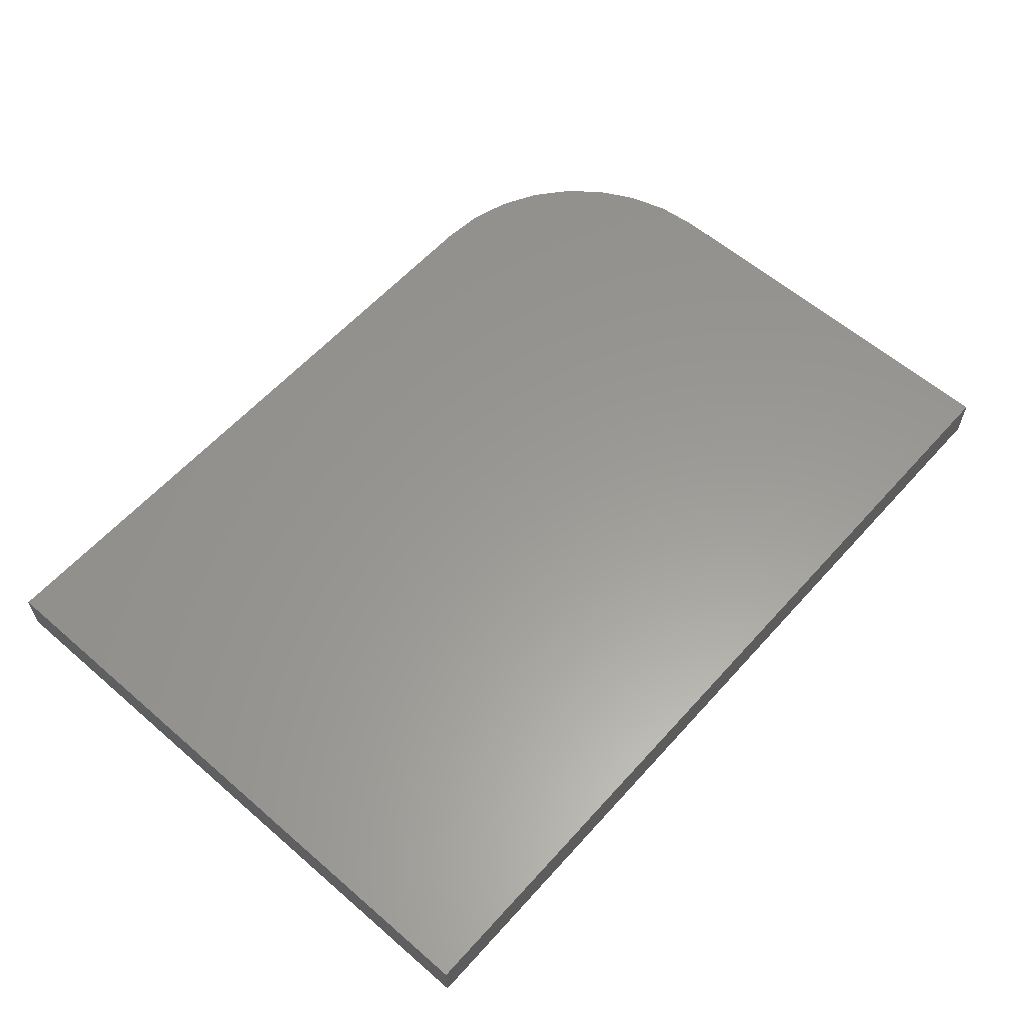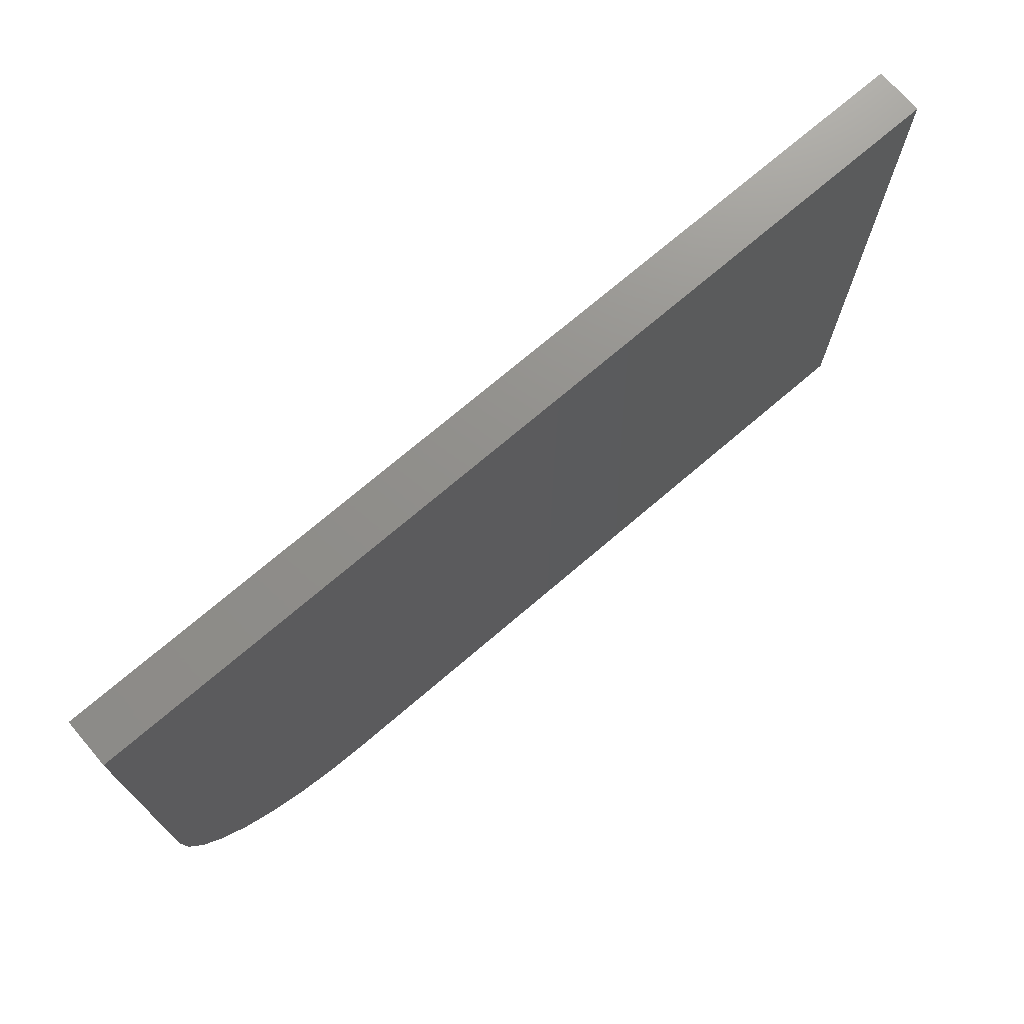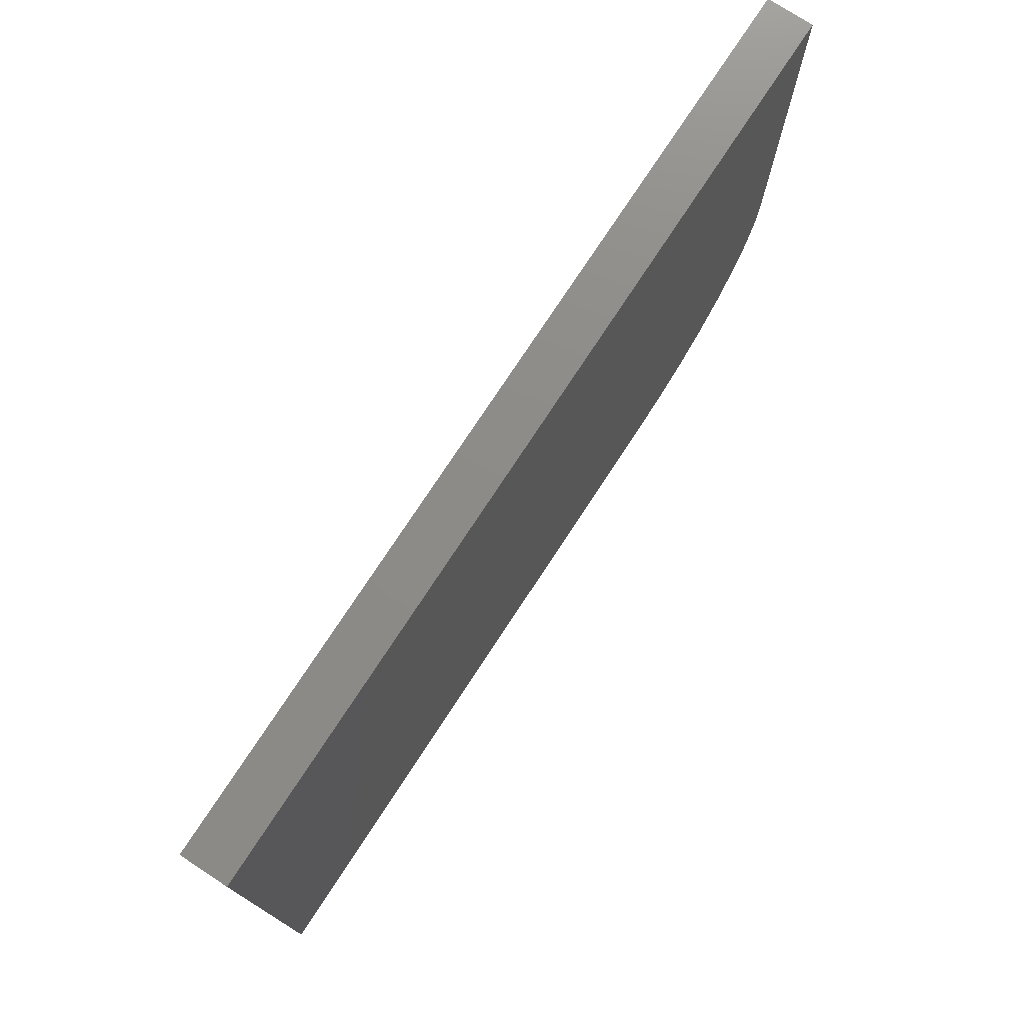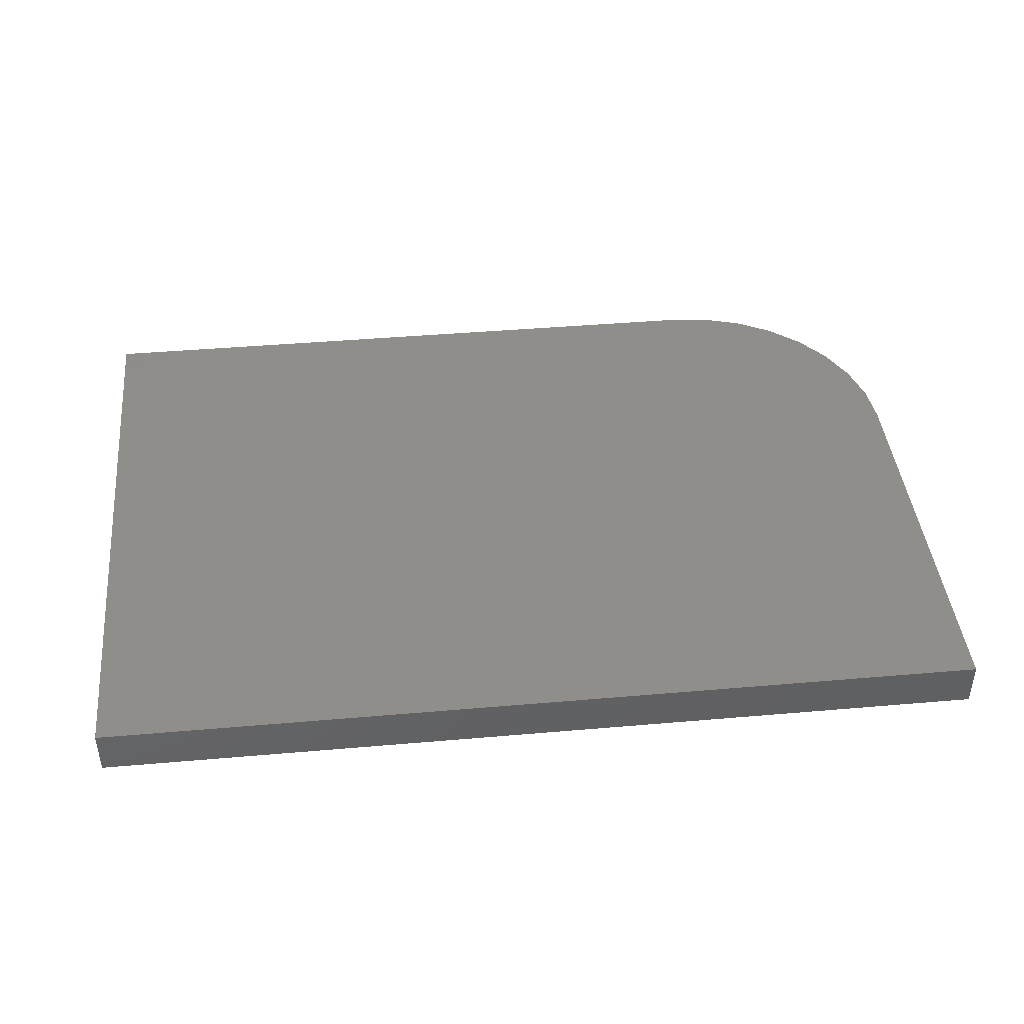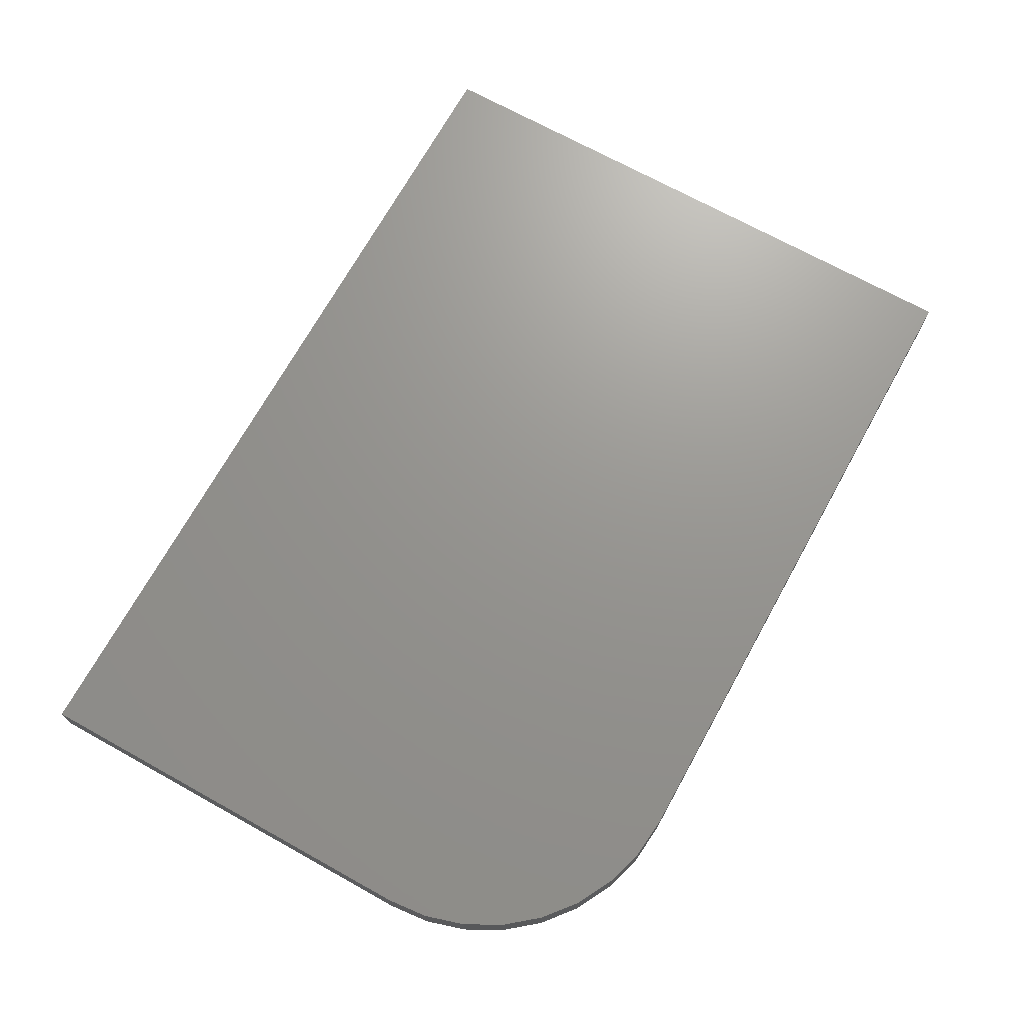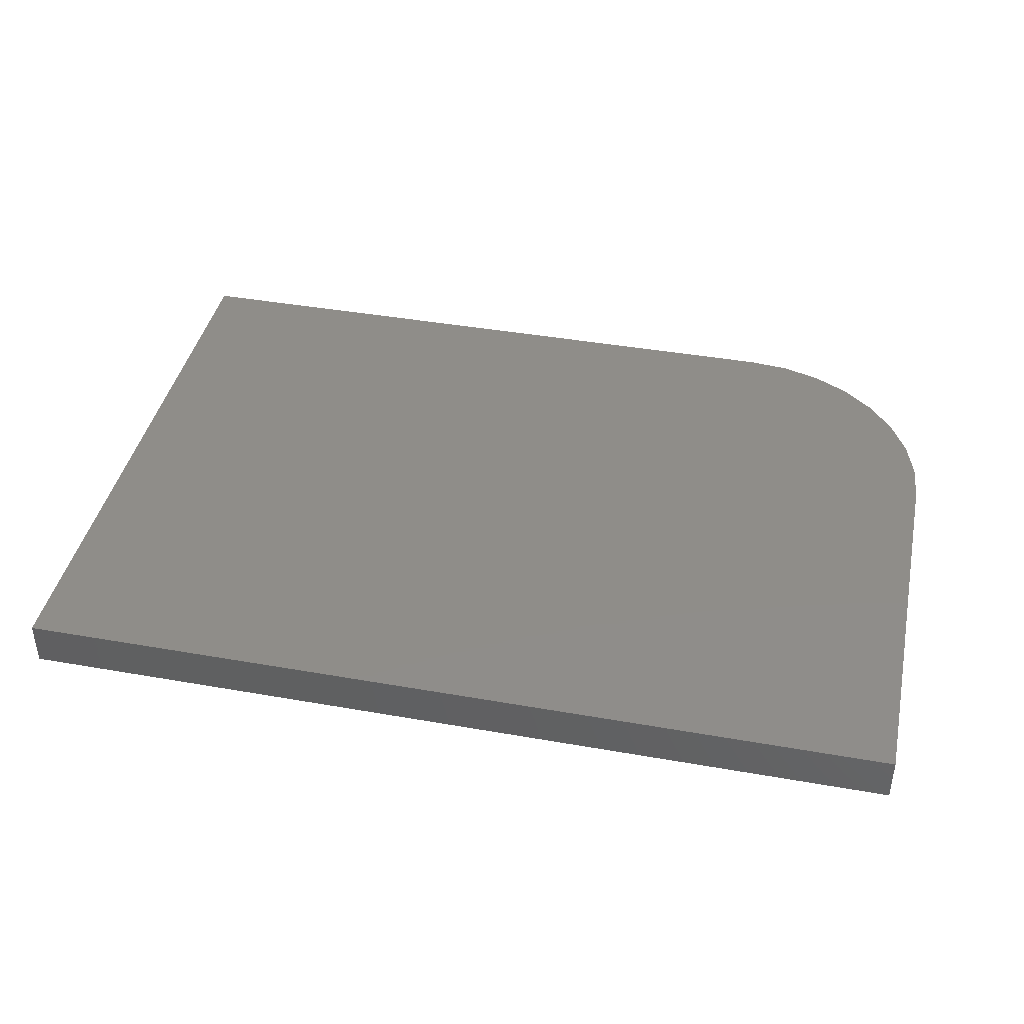
<metadata>
{"format":"stl","ext":"stl","renderer":"f3d","projection":"perspective","resolution":1024,"background":"white","views":[{"elev":59.5,"azim":131.6,"up":"+Z"},{"elev":72.7,"azim":-40.5,"up":"+Y"},{"elev":75.5,"azim":123.2,"up":"+Y"},{"elev":42.7,"azim":174.1,"up":"+Z"},{"elev":70.6,"azim":-61.0,"up":"+Z"},{"elev":41.3,"azim":-167.9,"up":"+Z"}]}
</metadata>
<code>
# stl→obj: 24 verts, 44 faces
v -0.75 -0.2422 0.05469
v -0.7452 -0.291 0.05469
v -0.731 -0.3379 0.05469
v -0.7079 -0.3811 0.05469
v -0.6768 -0.419 0.05469
v -0.6389 -0.4501 0.05469
v -0.5957 -0.4732 0.05469
v -0.5488 -0.4874 0.05469
v -0.5 -0.4922 0.05469
v 0.3125 -0.4922 0.05469
v 0.3125 0.246 0.05469
v -0.75 0.246 0.05469
v -0.75 -0.2422 0
v -0.75 0.246 0
v 0.3125 0.246 0
v 0.3125 -0.4922 0
v -0.5 -0.4922 0
v -0.5488 -0.4874 0
v -0.5957 -0.4732 0
v -0.6389 -0.4501 0
v -0.6768 -0.419 0
v -0.7079 -0.3811 0
v -0.731 -0.3379 0
v -0.7452 -0.291 0
f 1 2 3
f 1 3 4
f 1 4 5
f 1 5 6
f 1 6 7
f 1 7 8
f 1 8 9
f 1 9 10
f 1 10 11
f 1 11 12
f 13 14 15
f 13 15 16
f 13 16 17
f 13 17 18
f 13 18 19
f 13 19 20
f 13 20 21
f 13 21 22
f 13 22 23
f 13 23 24
f 12 14 1
f 1 14 13
f 9 17 10
f 10 17 16
f 17 9 18
f 18 9 8
f 18 8 19
f 19 8 7
f 19 7 20
f 20 7 6
f 20 6 21
f 21 6 5
f 21 5 22
f 22 5 4
f 22 4 23
f 23 4 3
f 23 3 24
f 24 3 2
f 24 2 13
f 13 2 1
f 11 15 12
f 12 15 14
f 10 16 11
f 11 16 15

</code>
